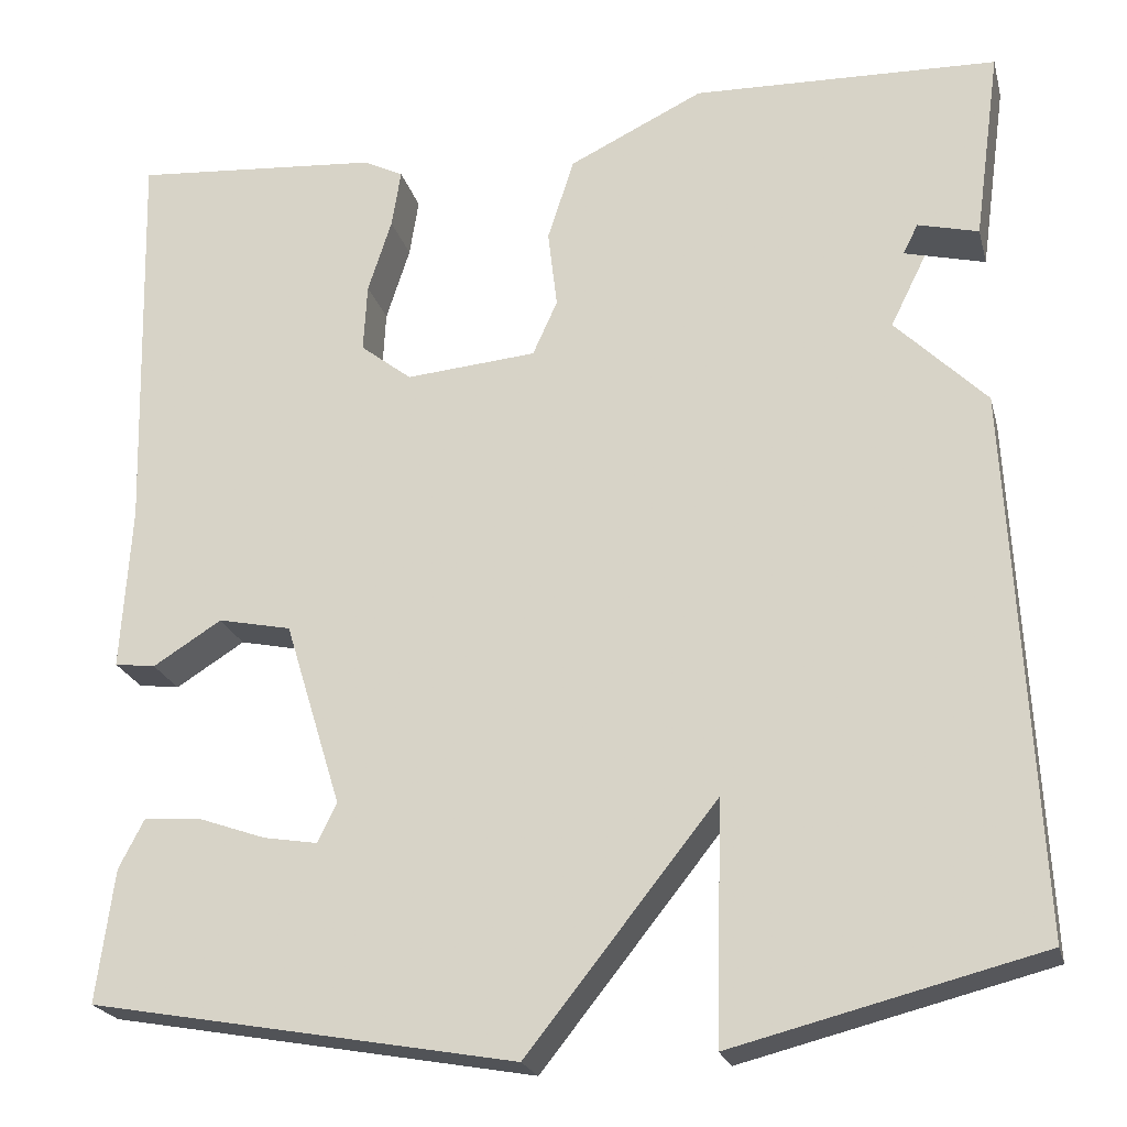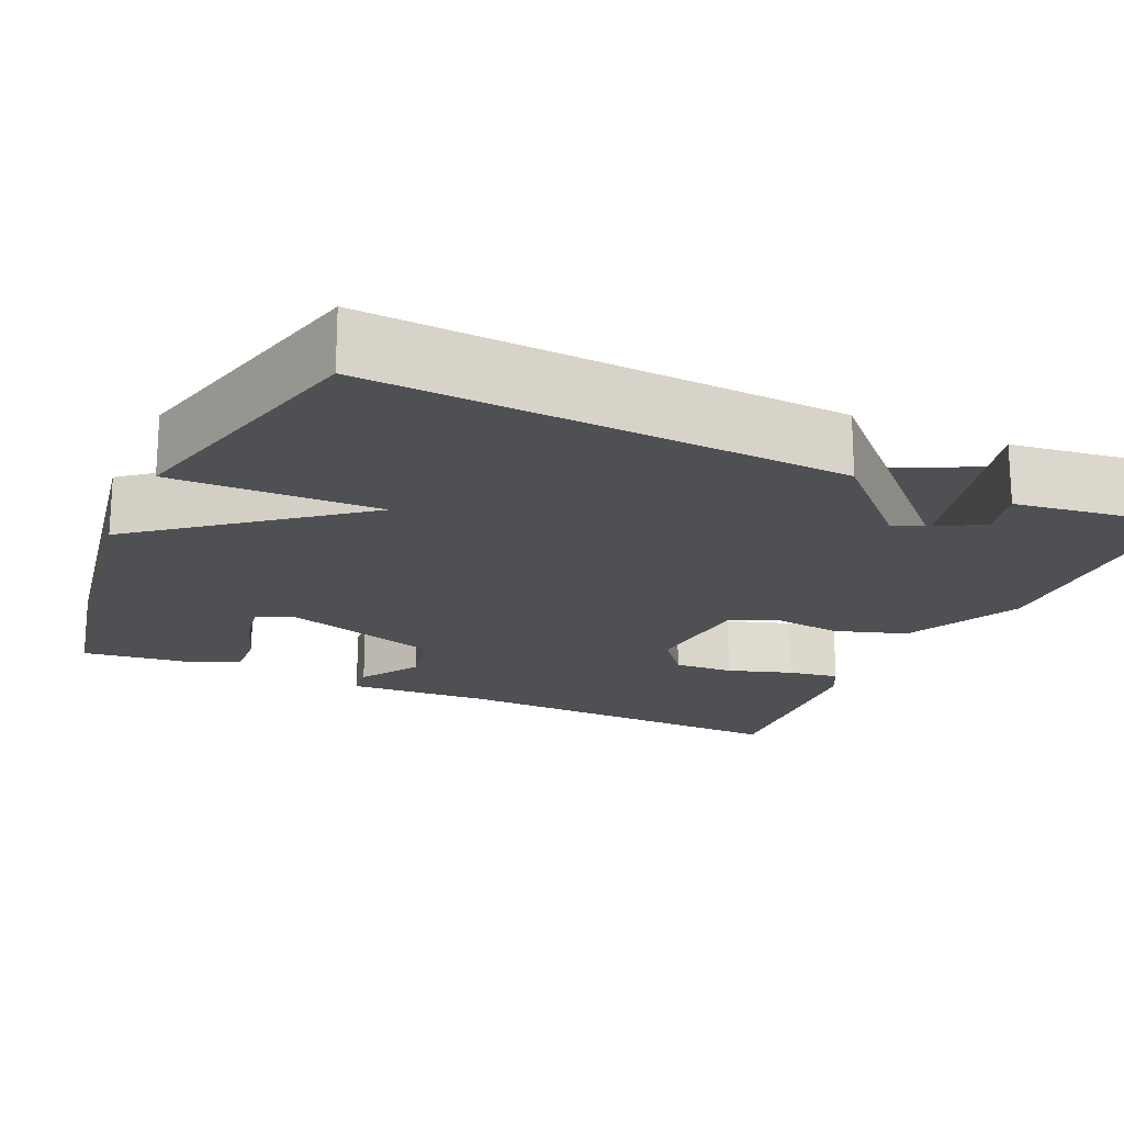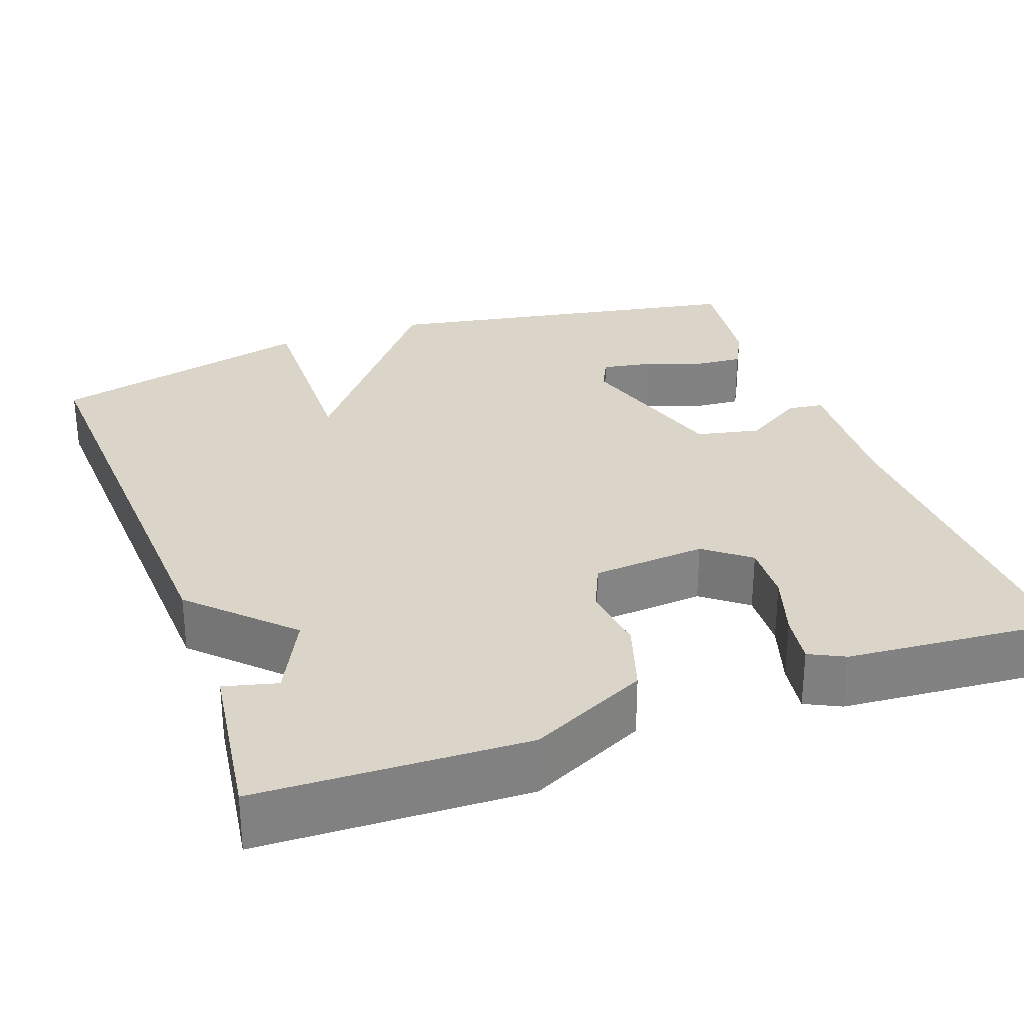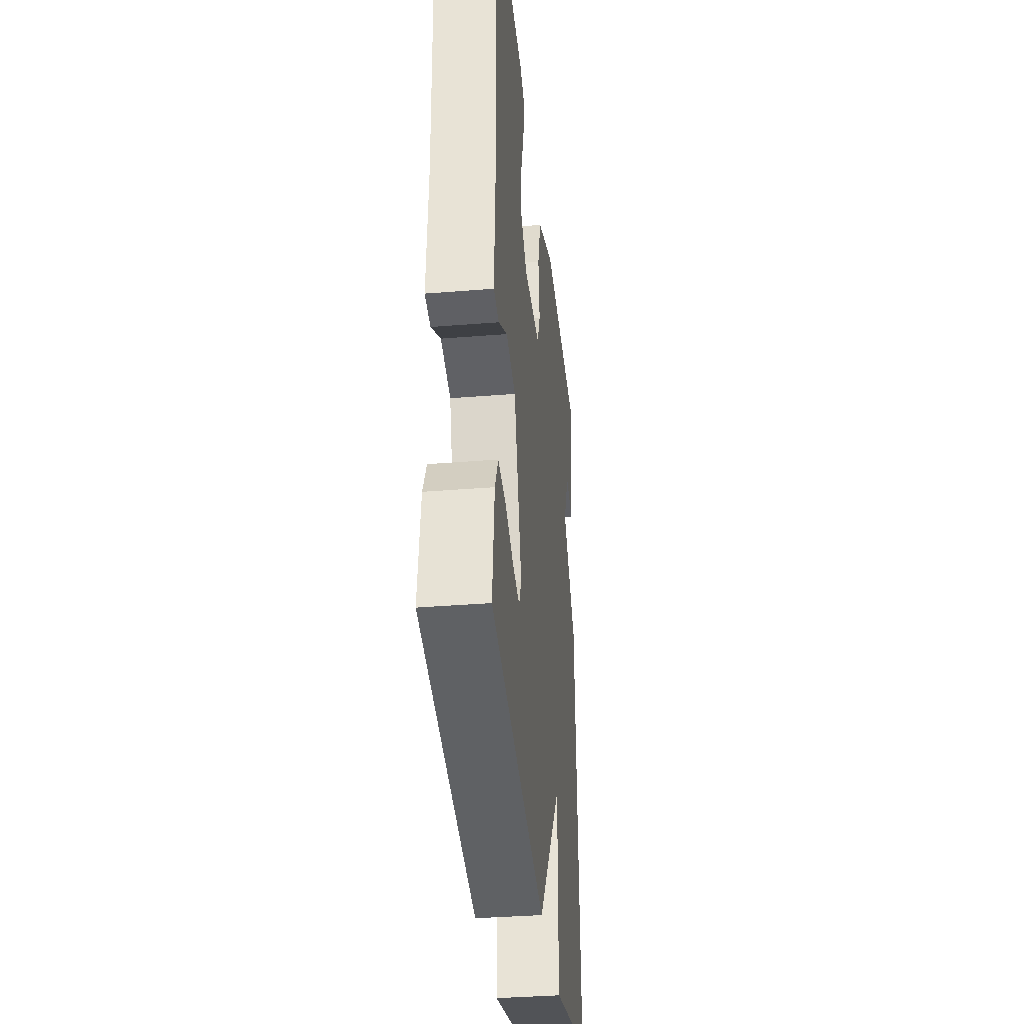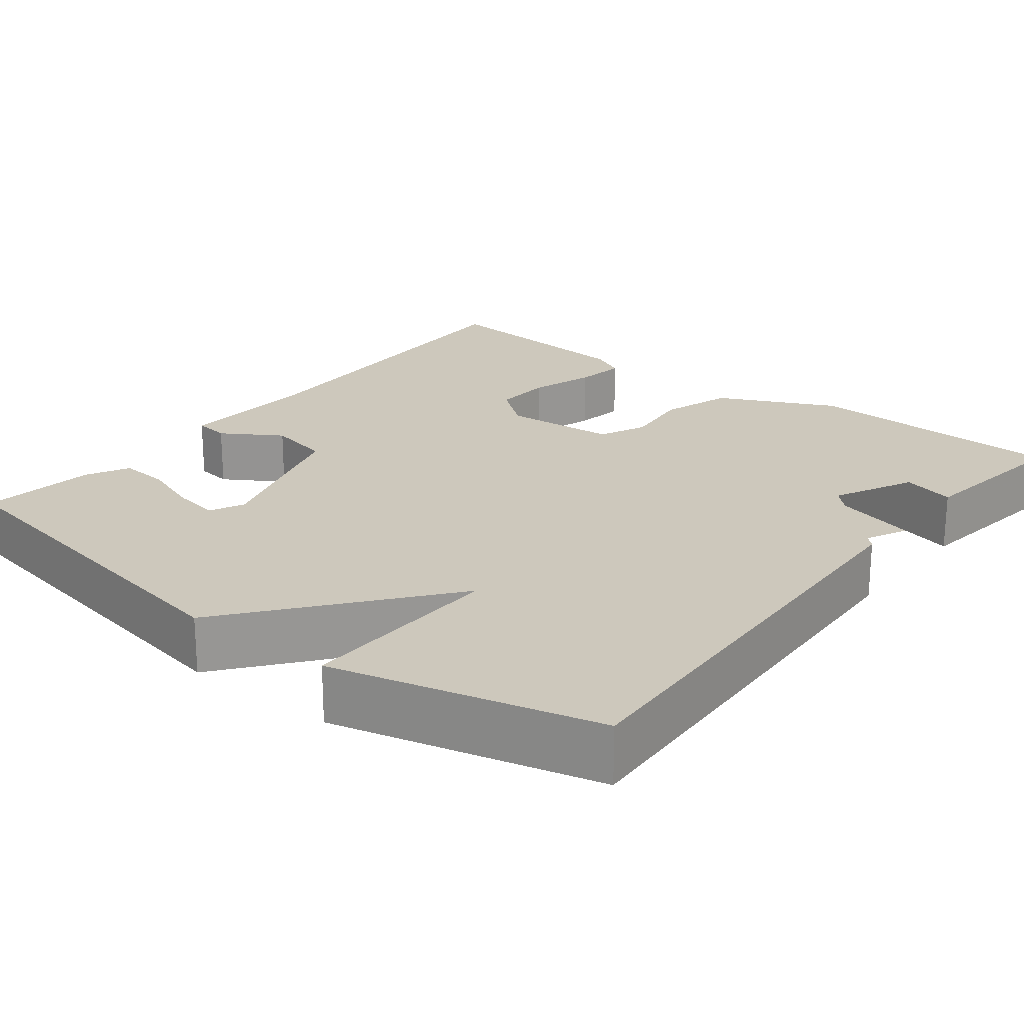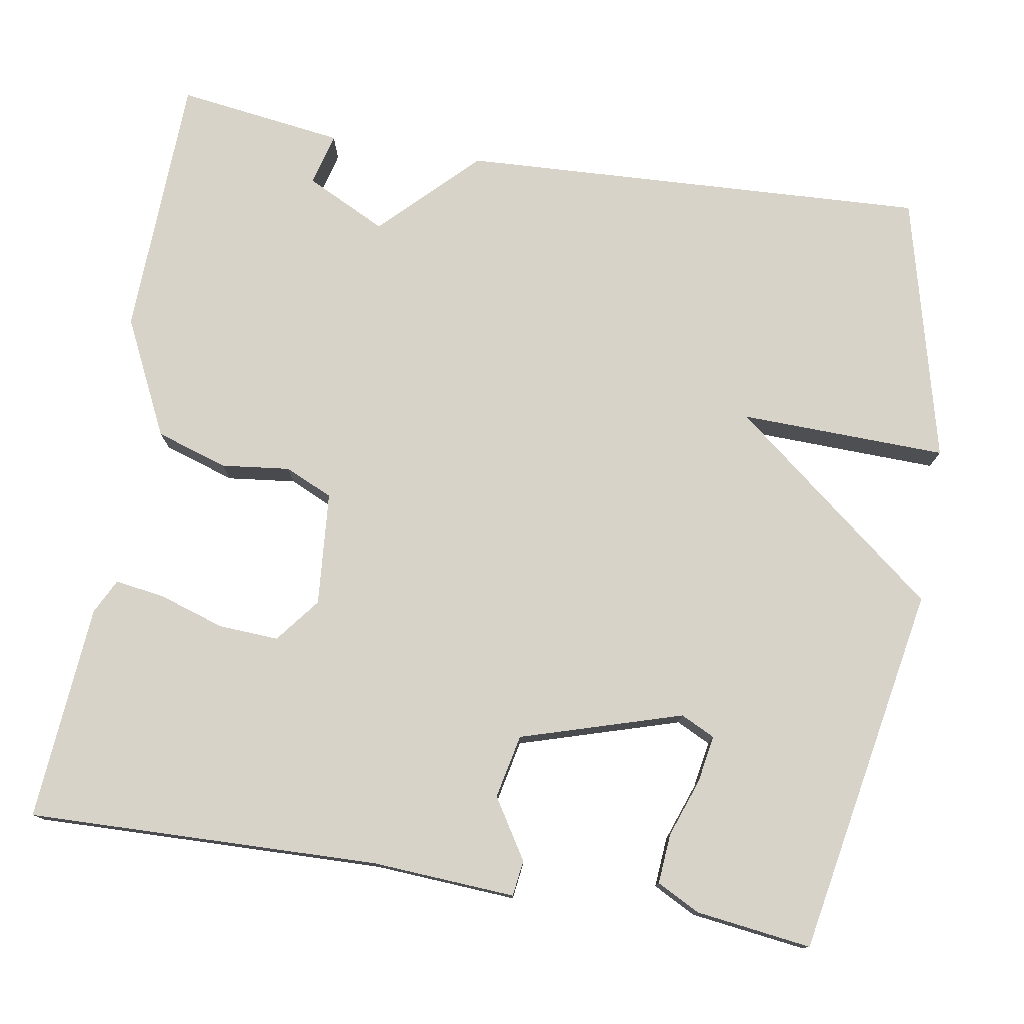
<metadata>
{"format":"obj","ext":"obj","renderer":"f3d","projection":"perspective","resolution":1024,"background":"white","views":[{"elev":-22.5,"azim":-166.0,"up":"+Z"},{"elev":-19.2,"azim":-114.4,"up":"+Y"},{"elev":29.3,"azim":-19.9,"up":"+Y"},{"elev":-35.8,"azim":96.1,"up":"+Z"},{"elev":22.2,"azim":-141.8,"up":"+Y"},{"elev":77.1,"azim":99.5,"up":"+Y"}]}
</metadata>
<code>
v 0.5 0.07 0.5
v 0.488 0.07 0.059
v 0.499 0.07 -0.121
v 0.454 0.07 -0.127
v 0.379 0.07 -0.08
v 0.299 0.07 -0.097
v 0.237 0.07 -0.299
v 0.258 0.07 -0.342
v 0.317 0.07 -0.332
v 0.39 0.07 -0.306
v 0.453 0.07 -0.301
v 0.481 0.07 -0.355
v 0.5 0.07 -0.5
v 0.035 0.07 -0.584
v -0.172 0.07 -0.324
v -0.165 0.07 -0.584
v -0.5 0.07 -0.5
v -0.471 0.07 0.09
v -0.202 0.07 0.359
v -0.471 0.07 0.29
v -0.5 0.07 0.5
v -0.167 0.07 0.511
v -0.02 0.07 0.44
v 0.009 0.07 0.35
v -0.001 0.07 0.264
v 0.026 0.07 0.204
v 0.169 0.07 0.192
v 0.225 0.07 0.236
v 0.221 0.07 0.311
v 0.195 0.07 0.392
v 0.185 0.07 0.456
v 0.229 0.07 0.478
v 0.5 0 0.5
v 0.488 0 0.059
v 0.499 0 -0.121
v 0.454 0 -0.127
v 0.379 0 -0.08
v 0.299 0 -0.097
v 0.237 0 -0.299
v 0.258 0 -0.342
v 0.317 0 -0.332
v 0.39 0 -0.306
v 0.453 0 -0.301
v 0.481 0 -0.355
v 0.5 0 -0.5
v 0.035 0 -0.584
v -0.172 0 -0.324
v -0.165 0 -0.584
v -0.5 0 -0.5
v -0.471 0 0.09
v -0.202 0 0.359
v -0.471 0 0.29
v -0.5 0 0.5
v -0.167 0 0.511
v -0.02 0 0.44
v 0.009 0 0.35
v -0.001 0 0.264
v 0.026 0 0.204
v 0.169 0 0.192
v 0.225 0 0.236
v 0.221 0 0.311
v 0.195 0 0.392
v 0.185 0 0.456
v 0.229 0 0.478
f 32 1 2
f 31 32 2
f 30 31 2
f 29 30 2
f 3 4 5
f 2 3 5
f 29 2 5
f 28 29 5
f 27 28 5 6
f 26 27 6 7
f 25 26 7
f 23 24 25
f 22 23 25
f 21 22 25
f 21 25 7
f 19 20 21
f 17 18 19
f 16 17 19
f 15 16 19
f 14 15 19
f 12 13 14
f 11 12 14
f 10 11 14
f 9 10 14
f 8 9 14
f 21 7 8 14
f 21 19 14
f 34 33 64
f 34 64 63
f 34 63 62
f 34 62 61
f 37 36 35
f 37 35 34
f 37 34 61
f 37 61 60
f 38 37 60 59
f 39 38 59 58
f 39 58 57
f 57 56 55
f 57 55 54
f 57 54 53
f 39 57 53
f 53 52 51
f 51 50 49
f 51 49 48
f 51 48 47
f 51 47 46
f 46 45 44
f 46 44 43
f 46 43 42
f 46 42 41
f 46 41 40
f 46 40 39 53
f 46 51 53
f 1 33 34 2
f 2 34 35 3
f 3 35 36 4
f 4 36 37 5
f 5 37 38 6
f 6 38 39 7
f 7 39 40 8
f 8 40 41 9
f 9 41 42 10
f 10 42 43 11
f 11 43 44 12
f 12 44 45 13
f 13 45 46 14
f 14 46 47 15
f 15 47 48 16
f 16 48 49 17
f 17 49 50 18
f 18 50 51 19
f 19 51 52 20
f 20 52 53 21
f 21 53 54 22
f 22 54 55 23
f 23 55 56 24
f 24 56 57 25
f 25 57 58 26
f 26 58 59 27
f 27 59 60 28
f 28 60 61 29
f 29 61 62 30
f 30 62 63 31
f 31 63 64 32
f 32 64 33 1

</code>
